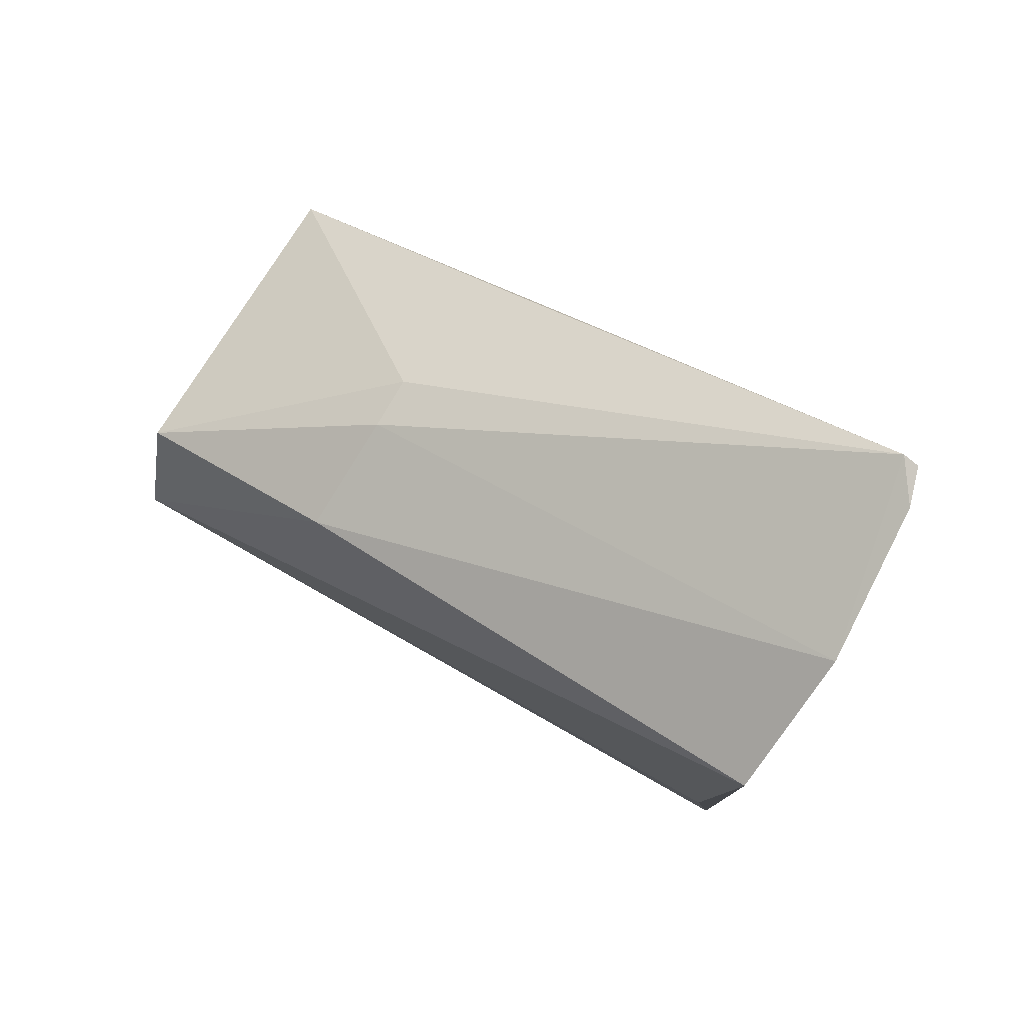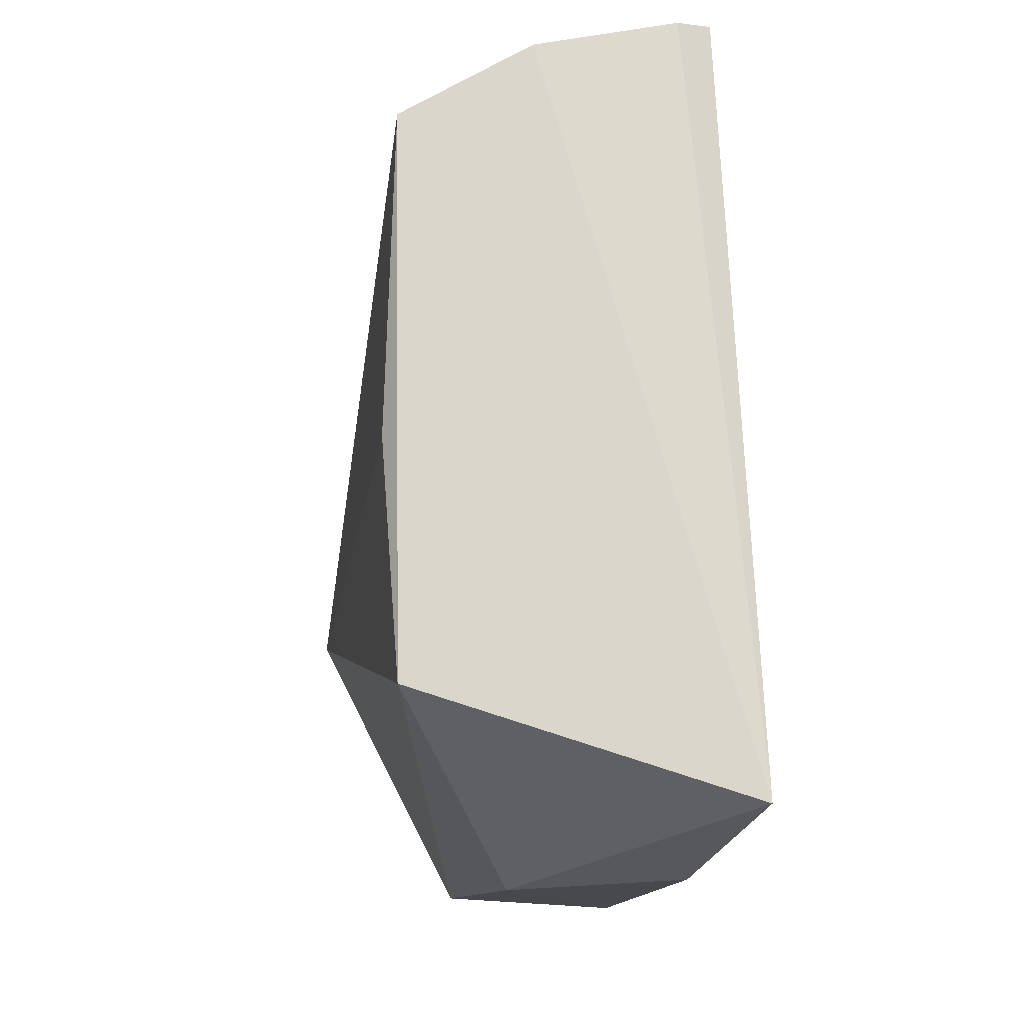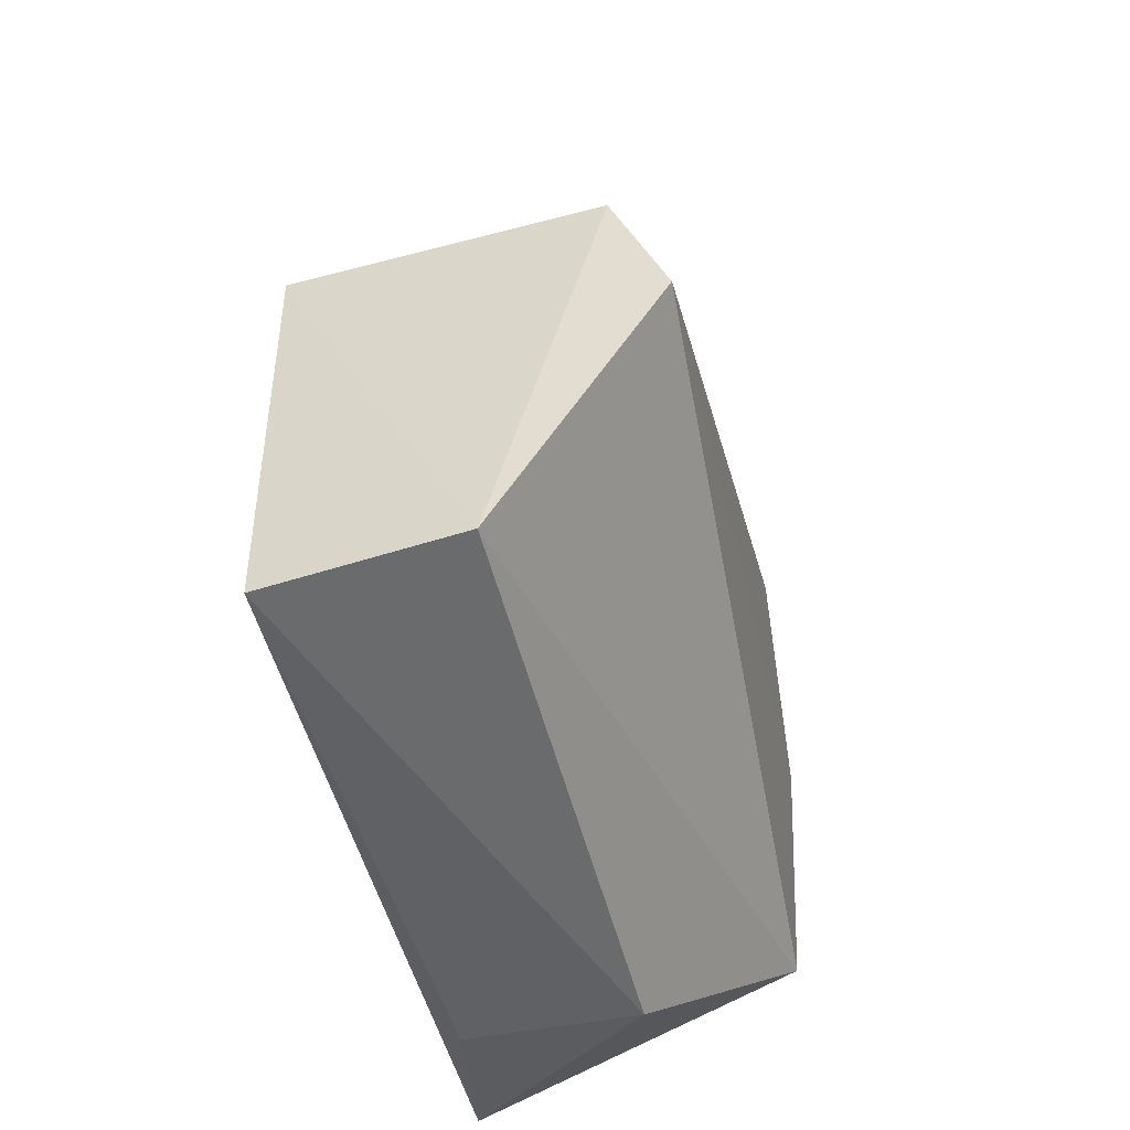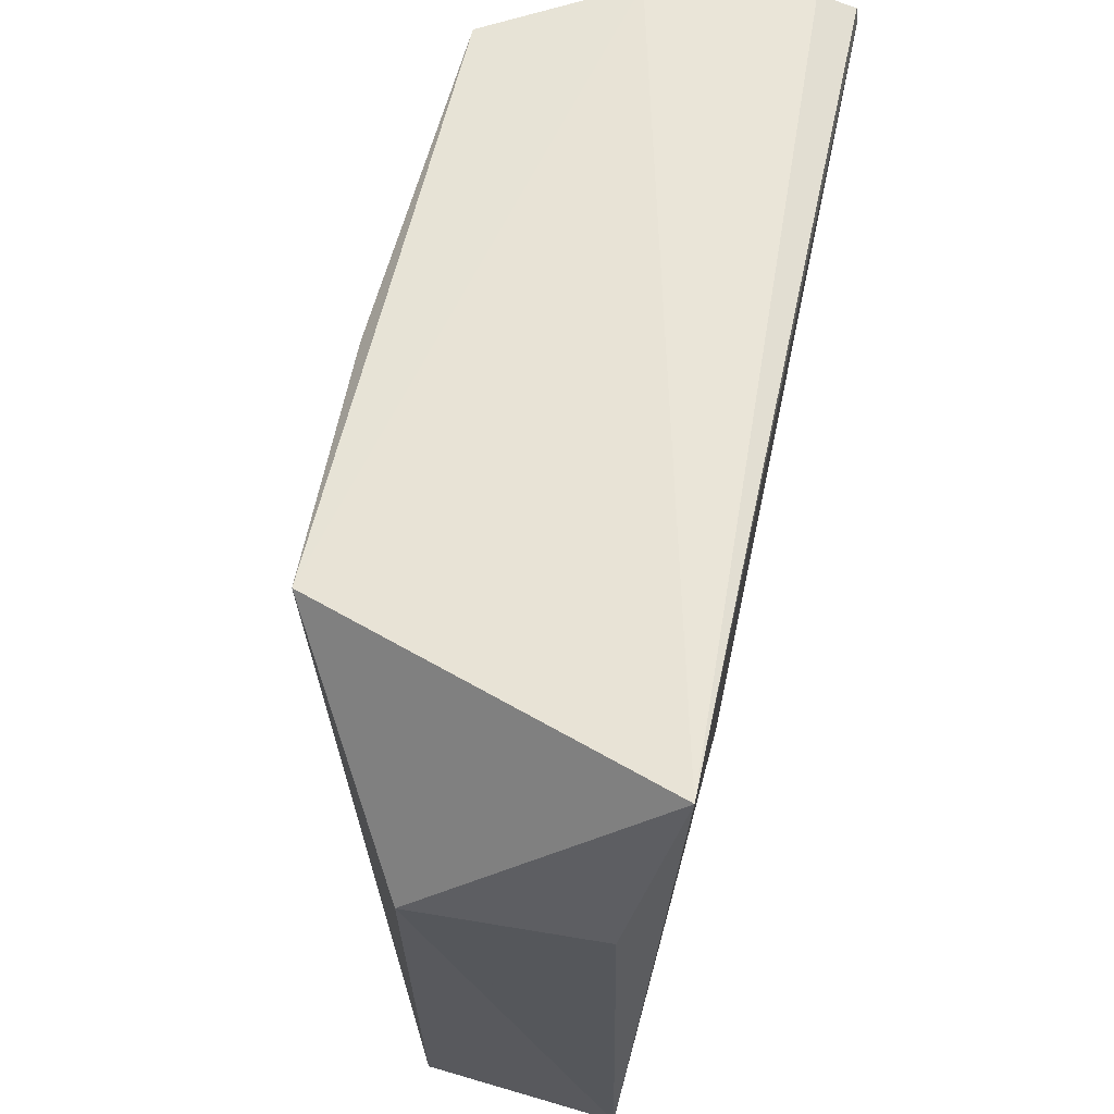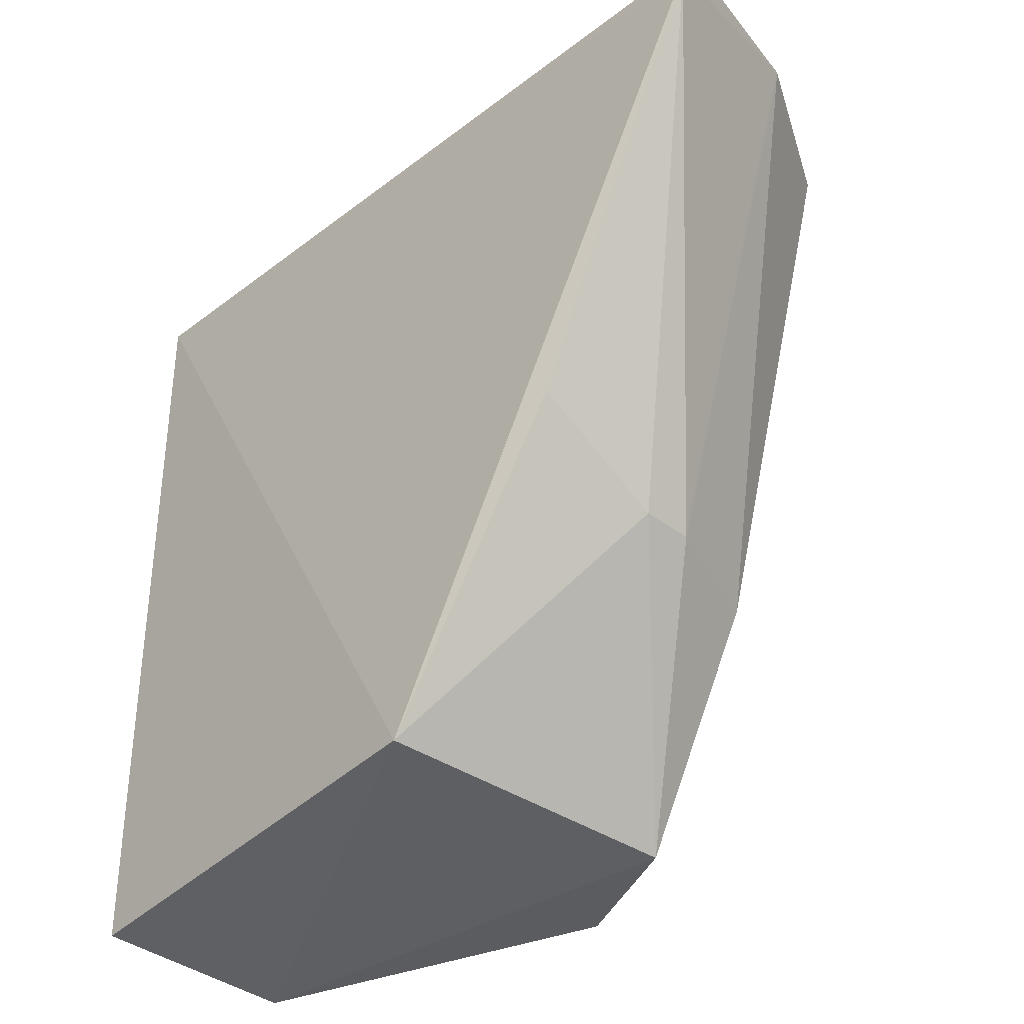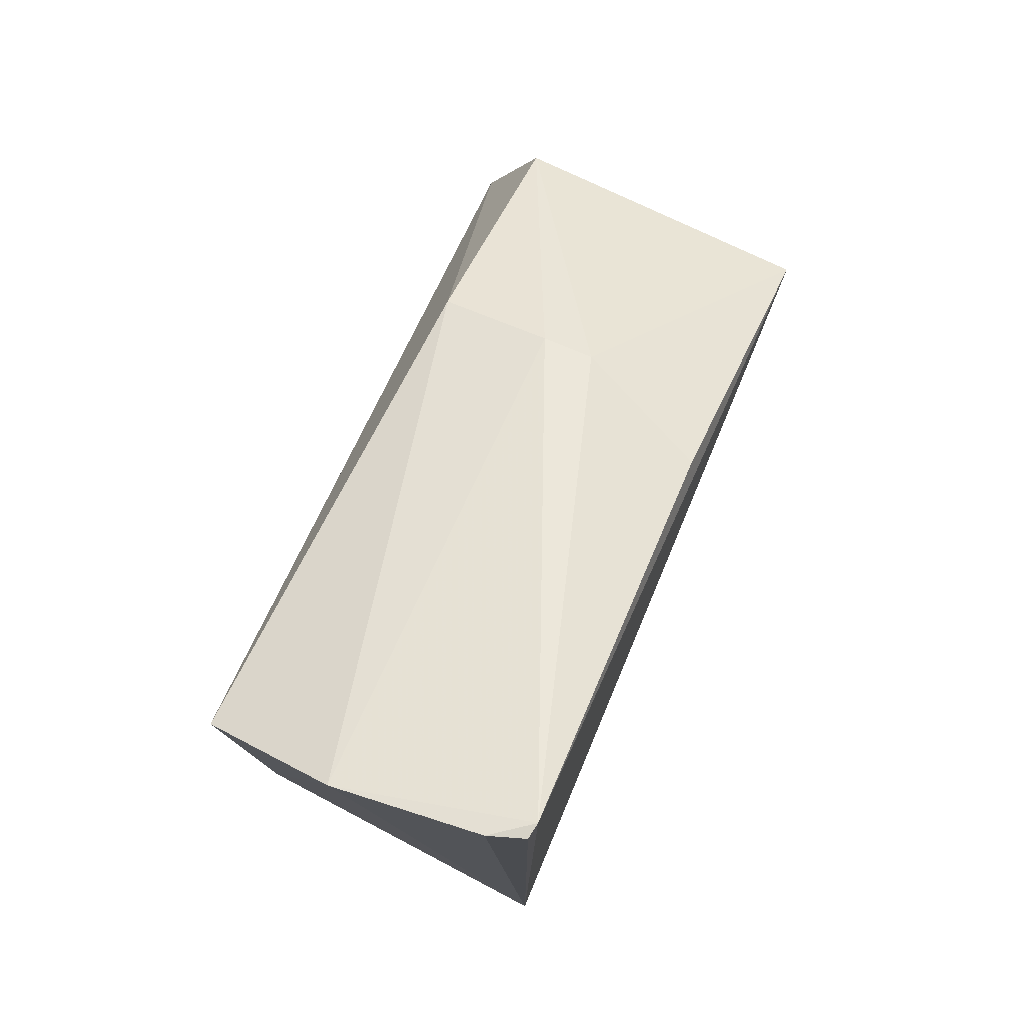
<metadata>
{"format":"obj","ext":"obj","renderer":"f3d","projection":"perspective","resolution":1024,"background":"white","views":[{"elev":79.7,"azim":122.3,"up":"+Z"},{"elev":-14.7,"azim":173.8,"up":"+Z"},{"elev":-48.9,"azim":15.1,"up":"+Z"},{"elev":62.5,"azim":-166.0,"up":"+Y"},{"elev":-40.1,"azim":-42.4,"up":"+Y"},{"elev":79.7,"azim":-155.4,"up":"+Z"}]}
</metadata>
<code>
v 0.008704 0.002452 0.08695
v 0.03992 -0.06564 0.03753
v 0.03511 0.00469 0.02109
v 0.006659 -0.01227 0.005946
v 0.00523 -0.06642 0.04907
v 0.02456 -0.06763 0.008248
v 0.002624 0.006452 0.0109
v 0.03582 0.003471 0.07543
v 0.03472 -0.06621 0.05048
v 0.02372 -0.01286 0.004842
v 0.006048 -0.06692 0.007212
v 0.005012 -0.0003945 0.08732
v 0.0367 0.002325 0.04422
v 0.02301 0.004123 0.08298
v 0.03494 -0.04486 0.06207
v 0.00524 0.001177 0.08735
v 0.0191 -0.04455 0.06634
v 0.02405 -0.04441 0.06619
v 0.005871 -0.03878 0.06738
f 6 3 2
f 9 6 2
f 9 5 6
f 10 3 6
f 10 7 3
f 10 4 7
f 11 6 5
f 11 10 6
f 11 4 10
f 11 7 4
f 11 5 7
f 12 7 5
f 13 8 2
f 13 2 3
f 13 3 8
f 14 7 1
f 14 1 12
f 14 8 3
f 14 3 7
f 15 9 2
f 15 2 8
f 15 8 14
f 16 12 1
f 16 1 7
f 16 7 12
f 17 5 9
f 18 15 14
f 18 14 12
f 18 12 17
f 18 17 9
f 18 9 15
f 19 17 12
f 19 12 5
f 19 5 17

</code>
